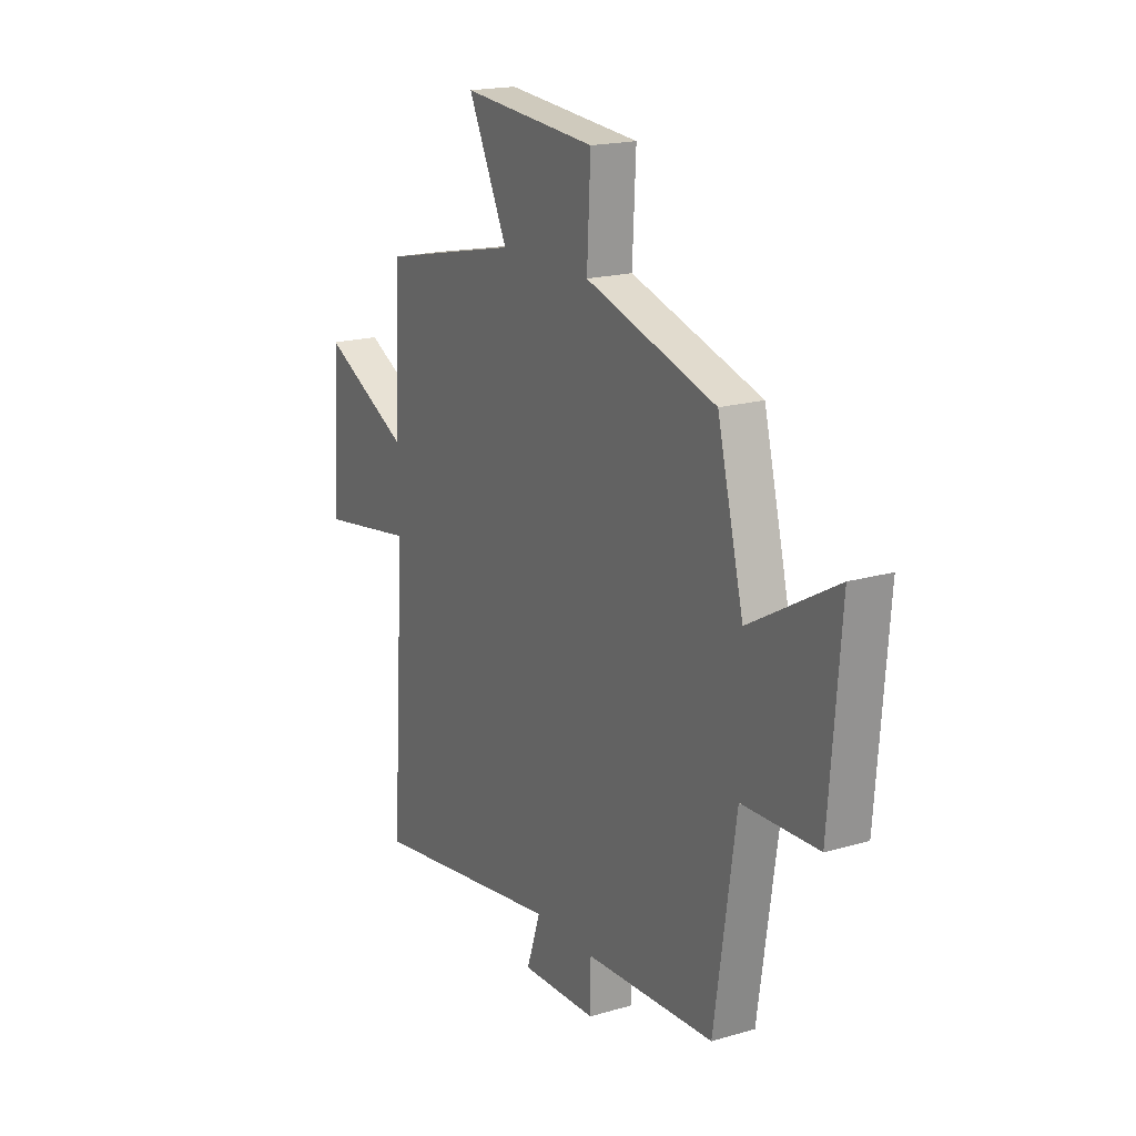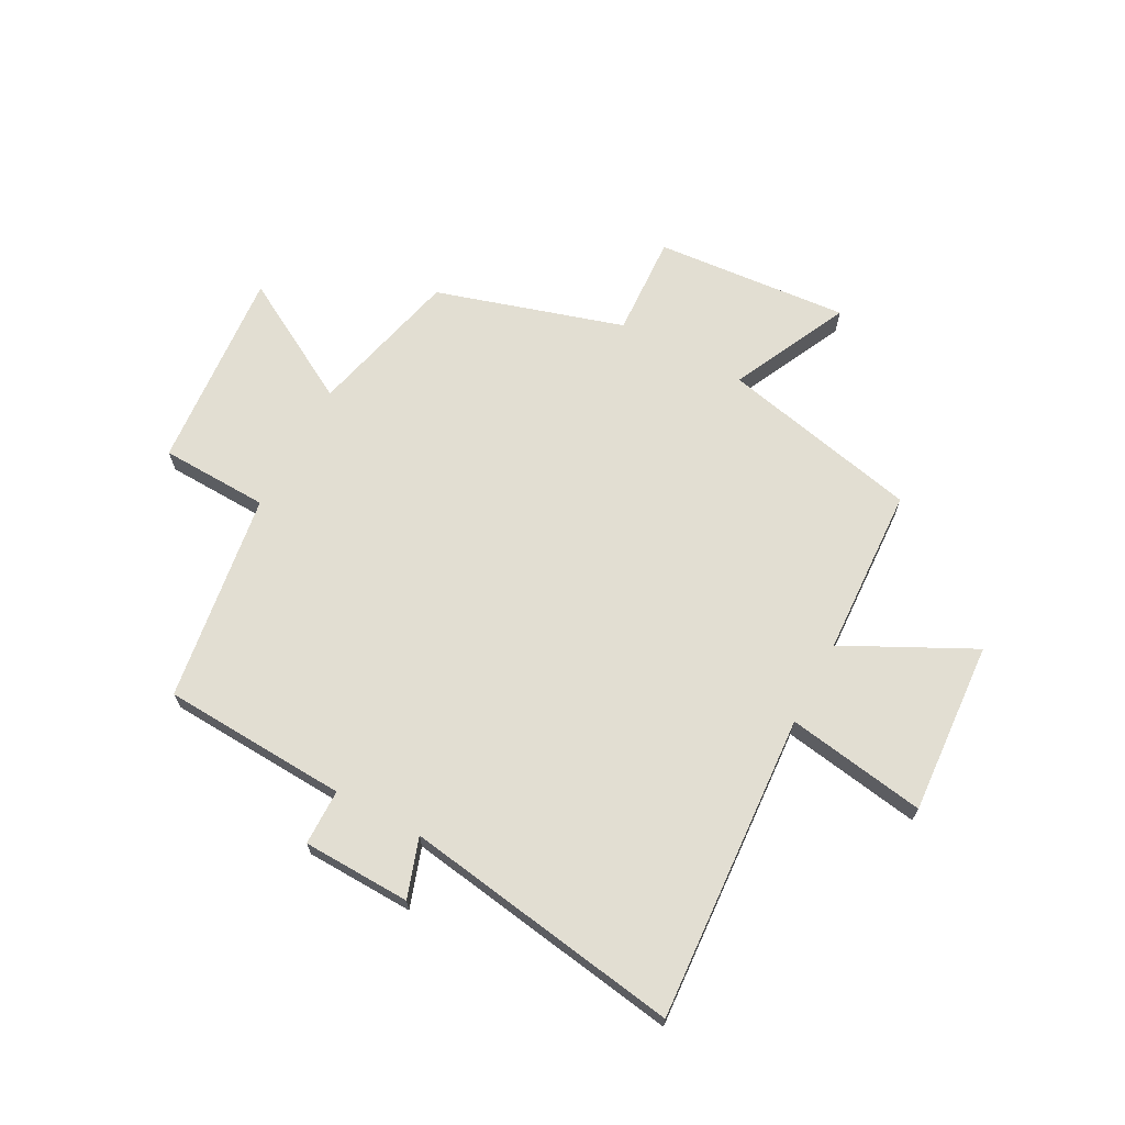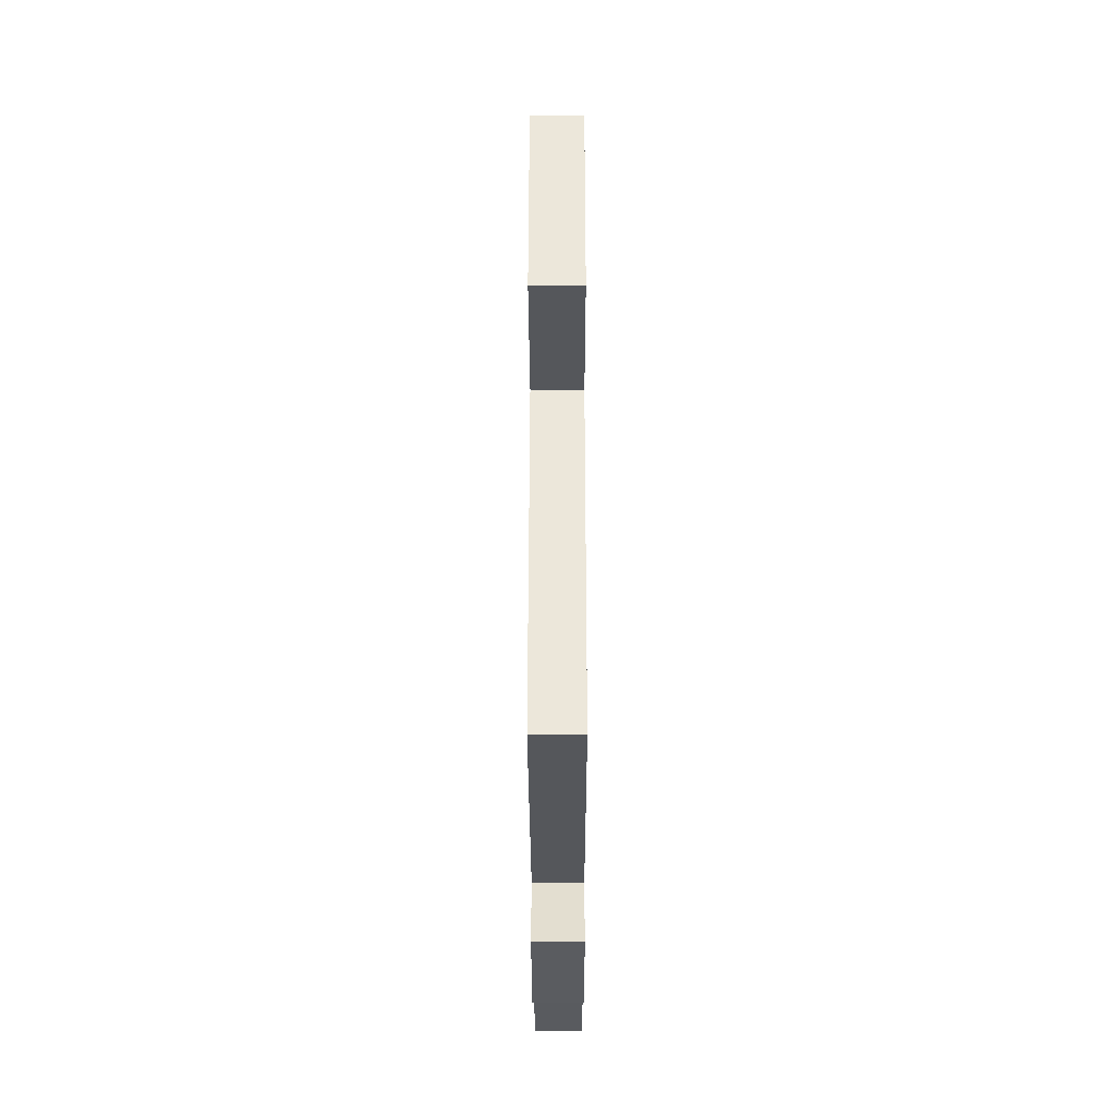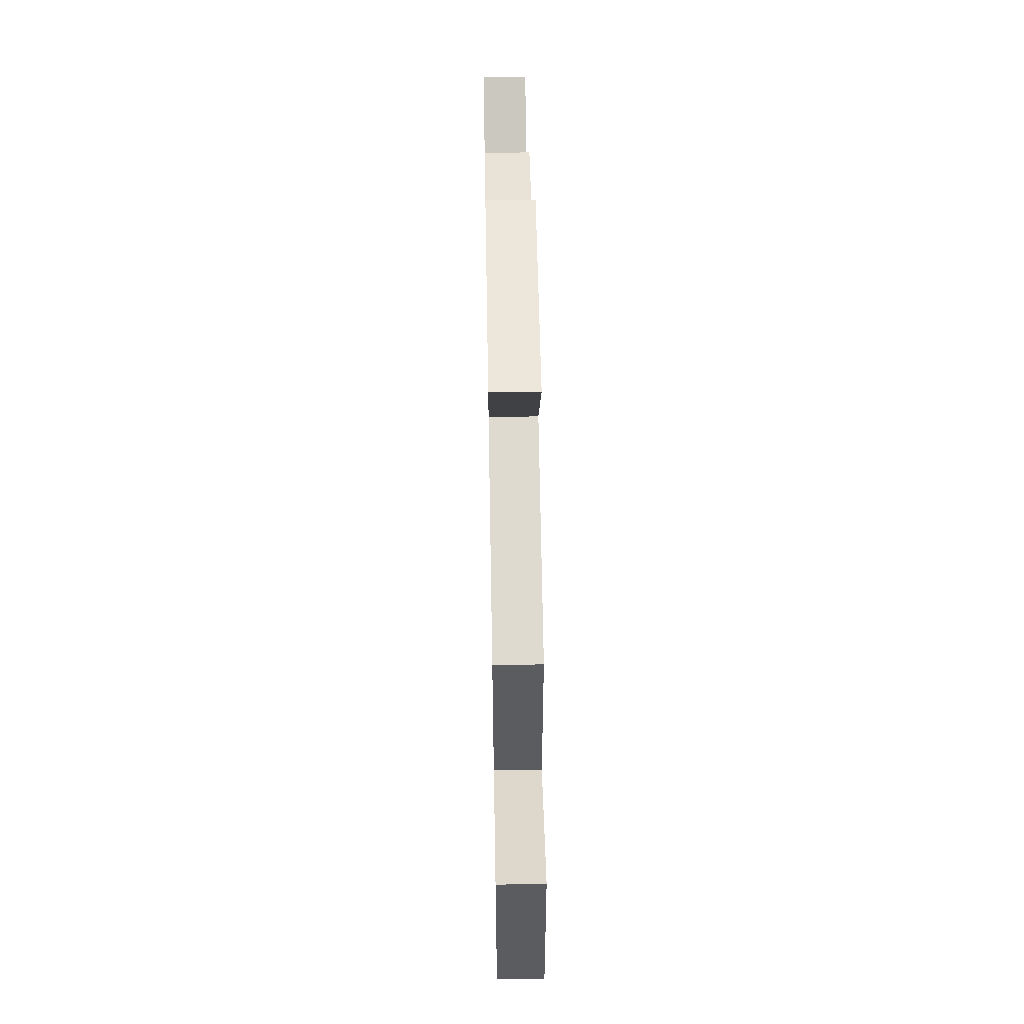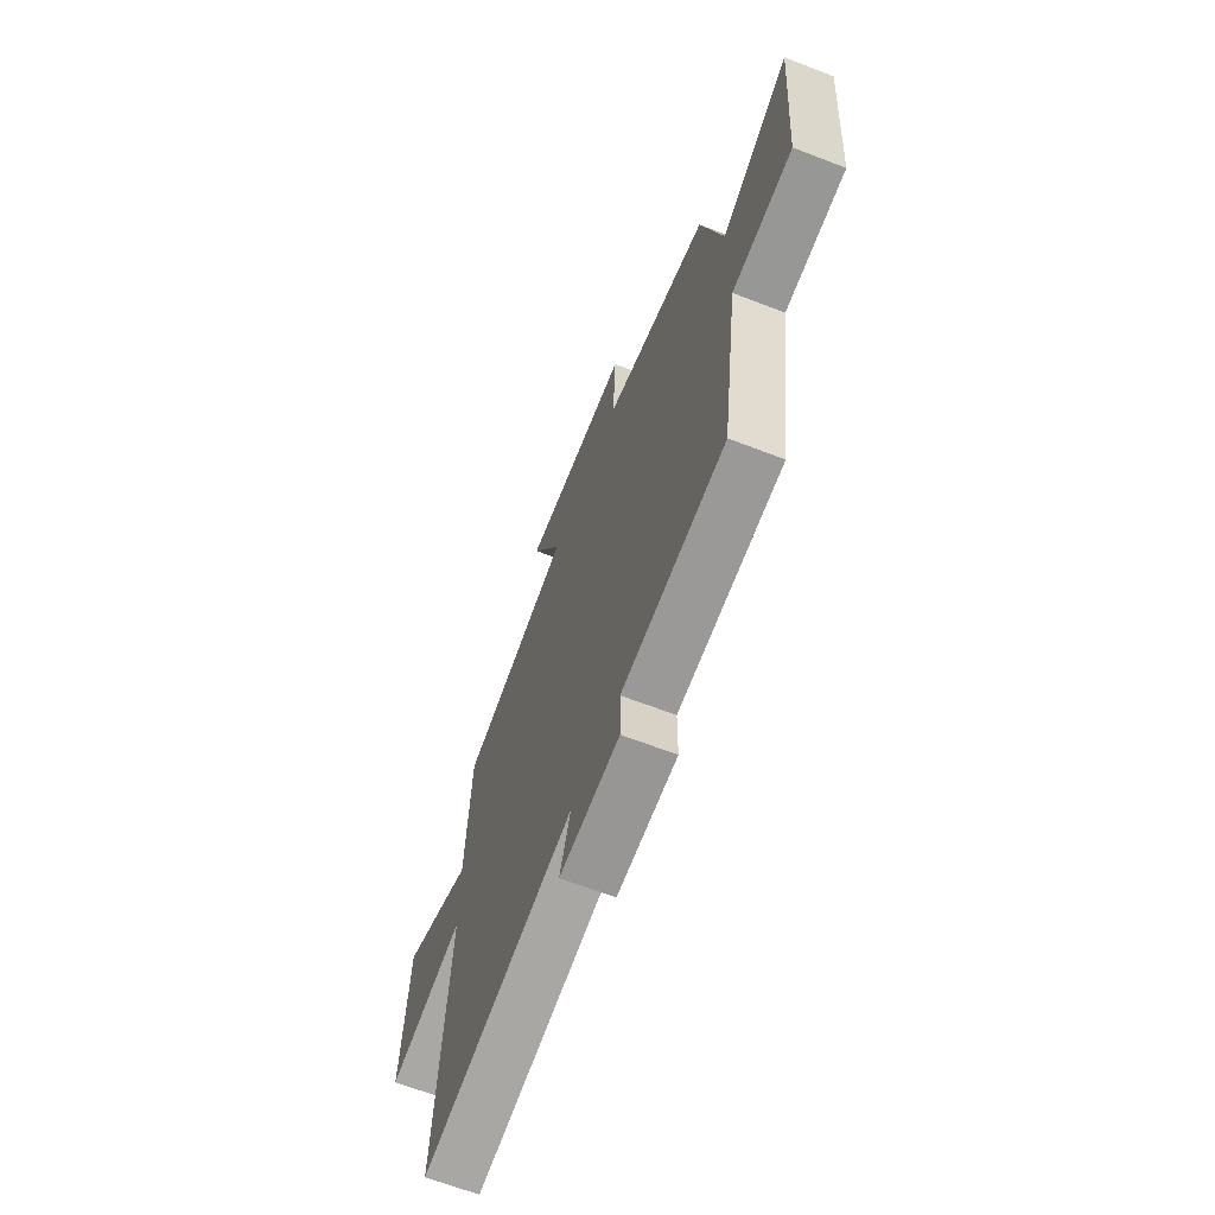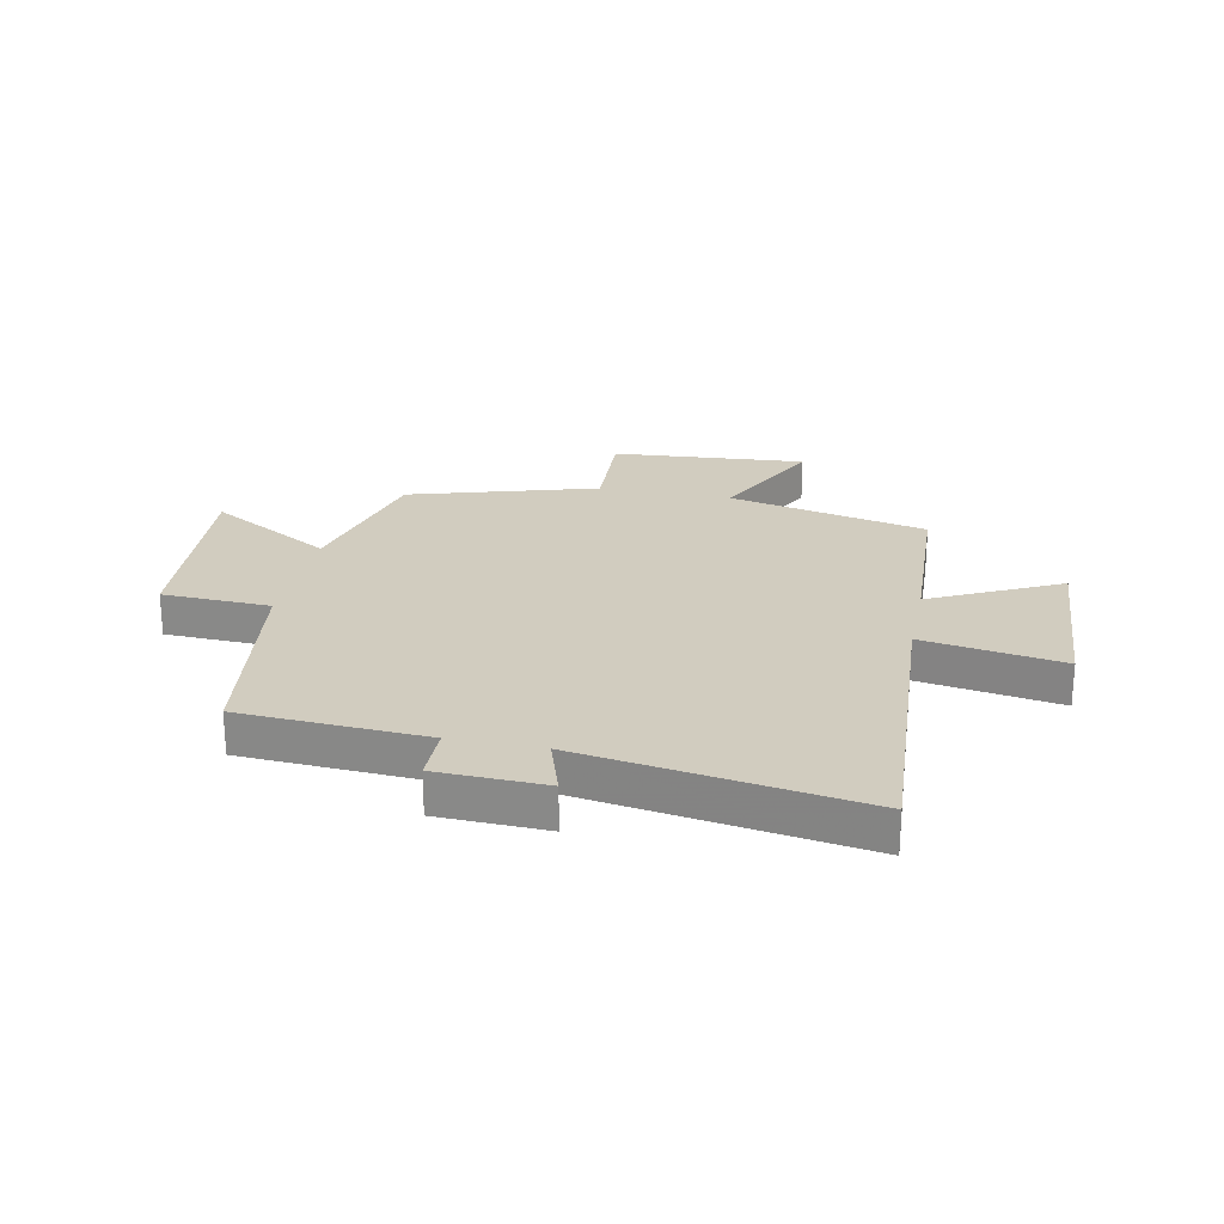
<metadata>
{"format":"obj","ext":"obj","renderer":"f3d","projection":"perspective","resolution":1024,"background":"white","views":[{"elev":18.6,"azim":60.8,"up":"+Z"},{"elev":67.8,"azim":-151.9,"up":"+Y"},{"elev":-35.8,"azim":-89.9,"up":"+Z"},{"elev":58.3,"azim":-91.0,"up":"+Z"},{"elev":-66.1,"azim":68.9,"up":"+Z"},{"elev":24.0,"azim":-168.3,"up":"+Y"}]}
</metadata>
<code>
v -0.486 0.07 0.422
v -0.133 0.07 0.5
v -0.234 0.07 0.708
v 0.11 0.07 0.68
v 0.101 0.07 0.5
v 0.433 0.07 0.4
v 0.5 0.07 0.131
v 0.72 0.07 0.256
v 0.692 0.07 -0.104
v 0.5 0.07 -0.111
v 0.446 0.07 -0.482
v 0.117 0.07 -0.5
v 0.116 0.07 -0.599
v -0.076 0.07 -0.605
v -0.041 0.07 -0.5
v -0.535 0.07 -0.577
v -0.5 0.07 -0.032
v -0.747 0.07 -0.072
v -0.727 0.07 0.236
v -0.5 0.07 0.122
v -0.486 0 0.422
v -0.133 0 0.5
v -0.234 0 0.708
v 0.11 0 0.68
v 0.101 0 0.5
v 0.433 0 0.4
v 0.5 0 0.131
v 0.72 0 0.256
v 0.692 0 -0.104
v 0.5 0 -0.111
v 0.446 0 -0.482
v 0.117 0 -0.5
v 0.116 0 -0.599
v -0.076 0 -0.605
v -0.041 0 -0.5
v -0.535 0 -0.577
v -0.5 0 -0.032
v -0.747 0 -0.072
v -0.727 0 0.236
v -0.5 0 0.122
f 17 18 19 20
f 17 20 1 2
f 15 16 17 2
f 12 13 14 15
f 12 15 2
f 11 12 2
f 10 11 2
f 7 8 9 10
f 7 10 2
f 6 7 2
f 5 6 2
f 2 3 4 5
f 40 39 38 37
f 22 21 40 37
f 22 37 36 35
f 35 34 33 32
f 22 35 32
f 22 32 31
f 22 31 30
f 30 29 28 27
f 22 30 27
f 22 27 26
f 22 26 25
f 25 24 23 22
f 1 21 22 2
f 2 22 23 3
f 3 23 24 4
f 4 24 25 5
f 5 25 26 6
f 6 26 27 7
f 7 27 28 8
f 8 28 29 9
f 9 29 30 10
f 10 30 31 11
f 11 31 32 12
f 12 32 33 13
f 13 33 34 14
f 14 34 35 15
f 15 35 36 16
f 16 36 37 17
f 17 37 38 18
f 18 38 39 19
f 19 39 40 20
f 20 40 21 1

</code>
